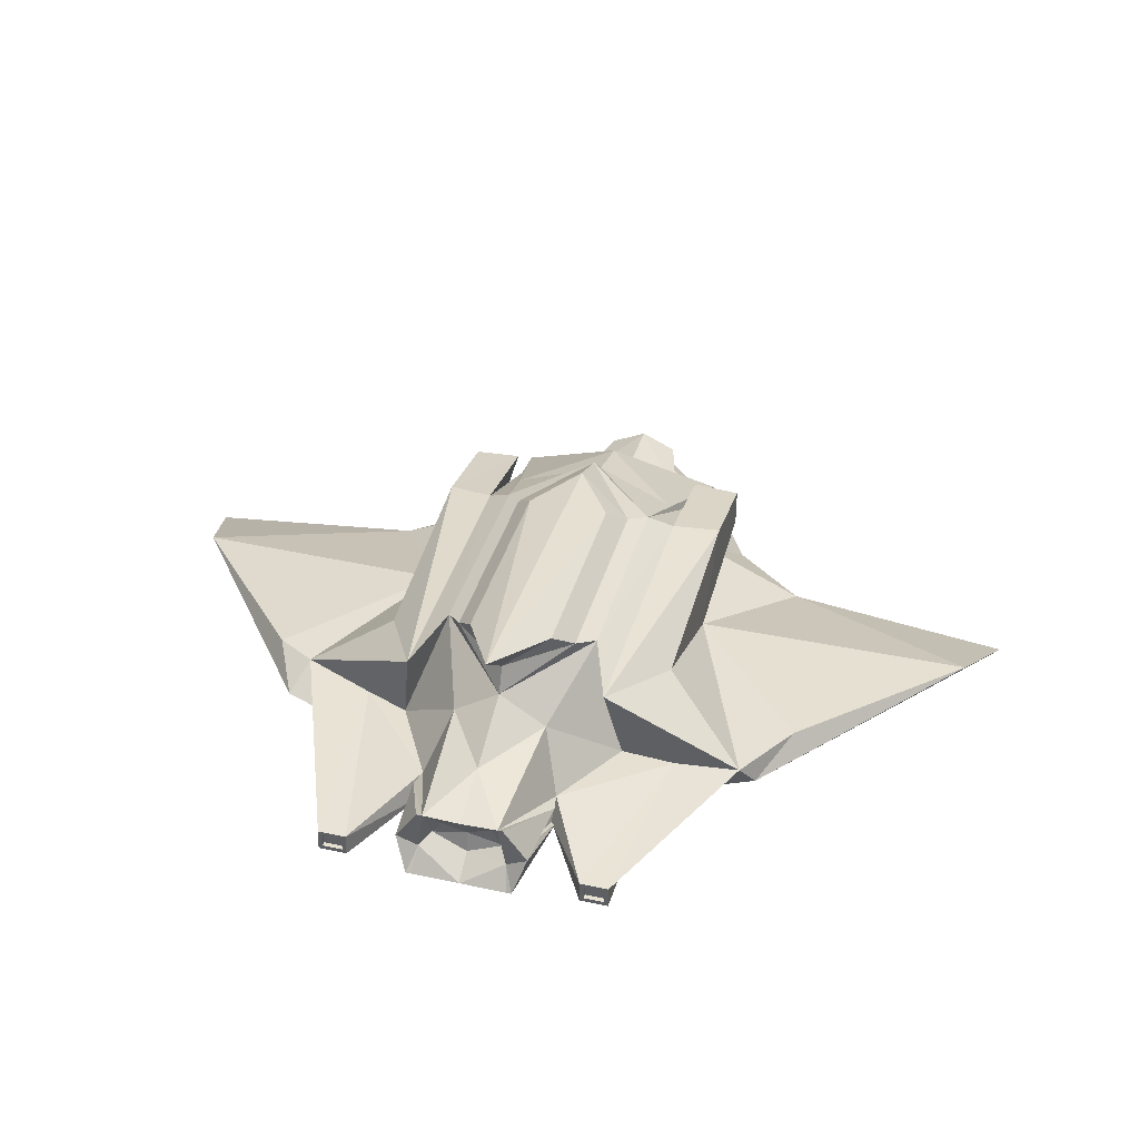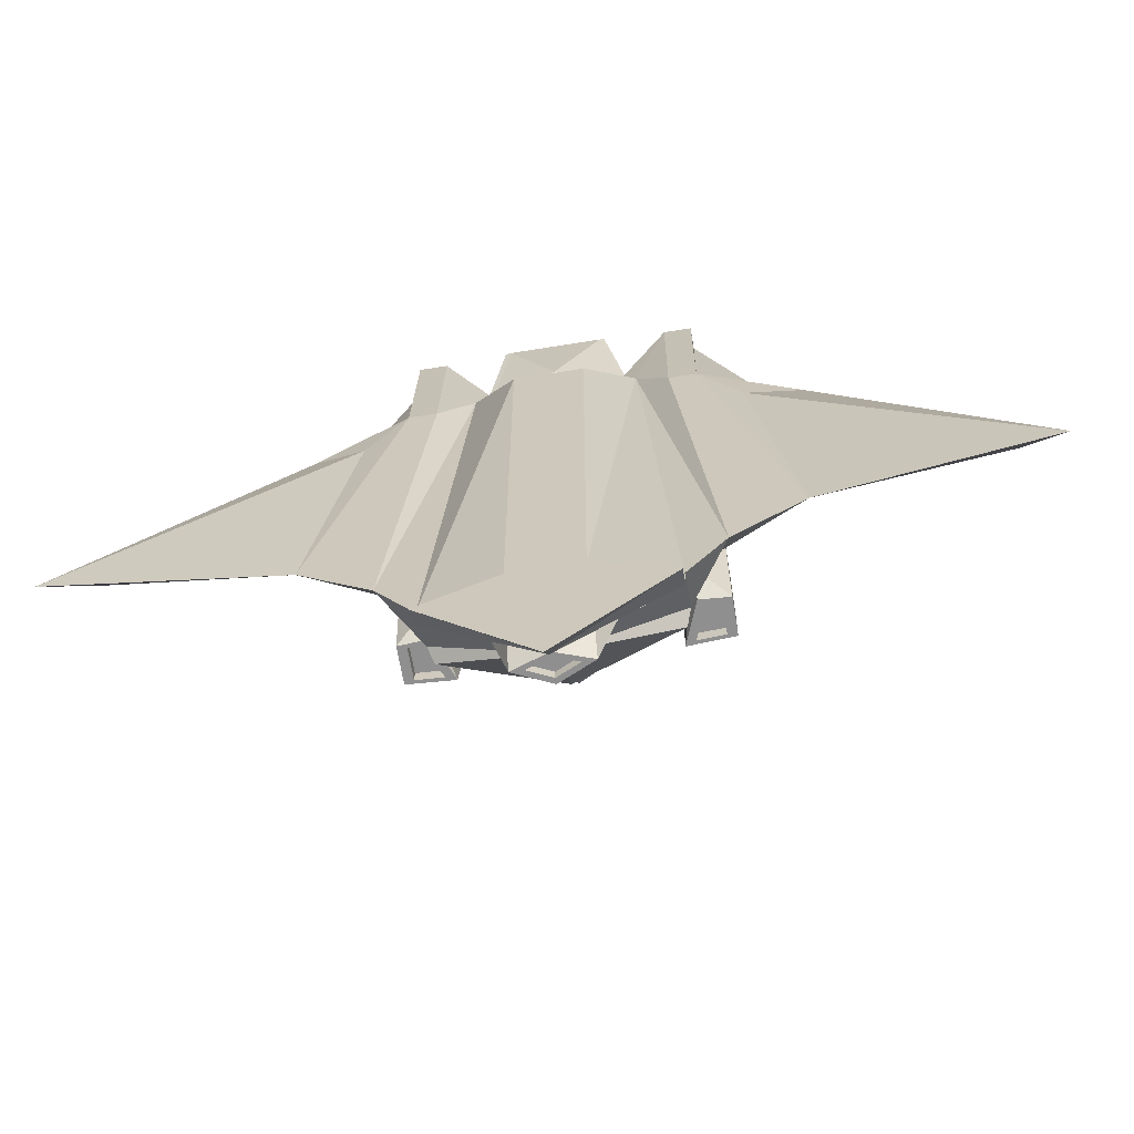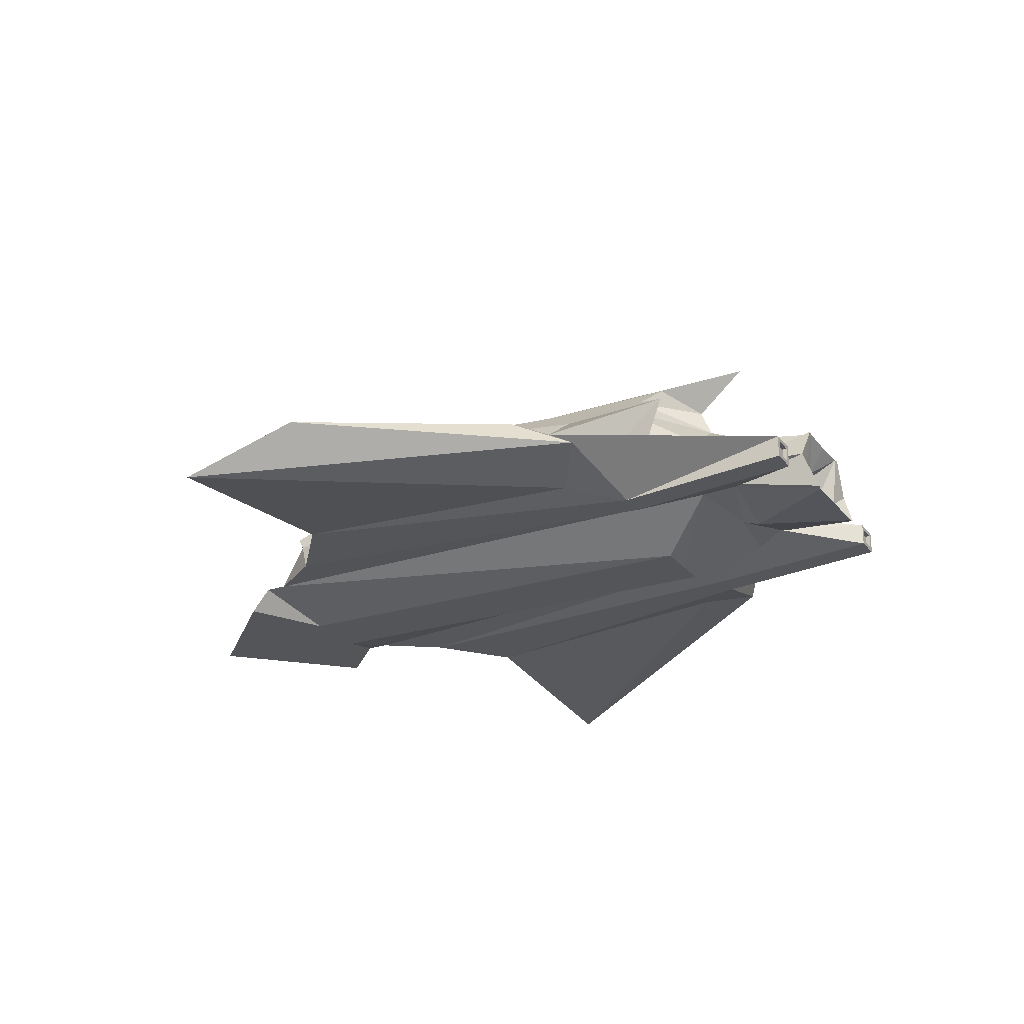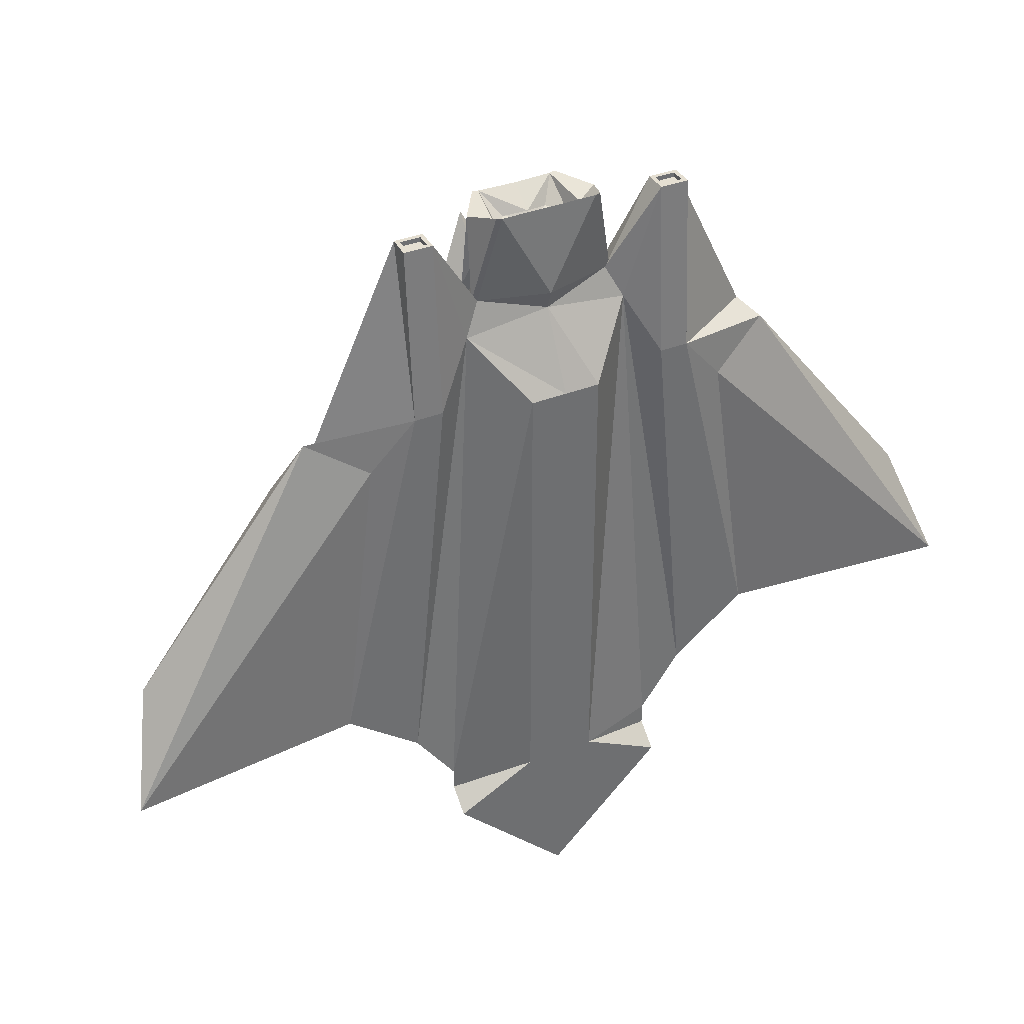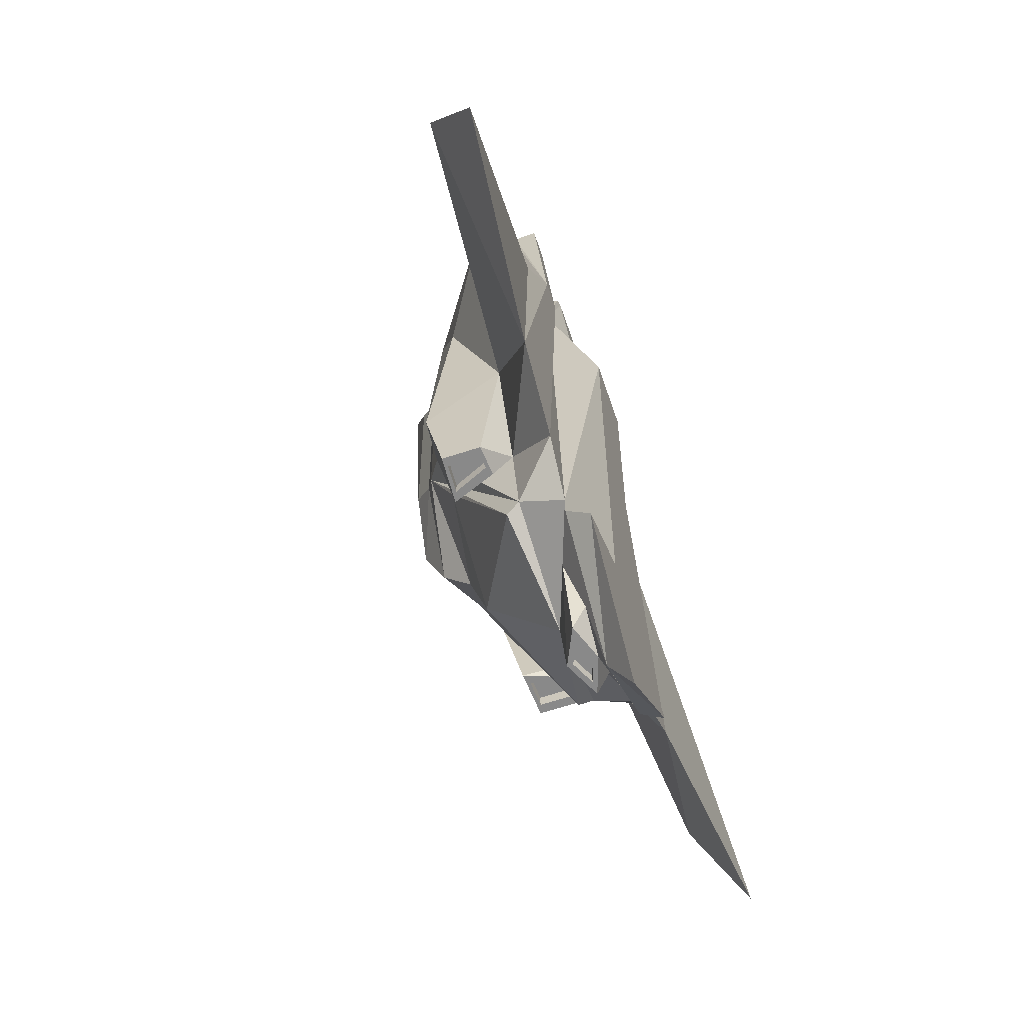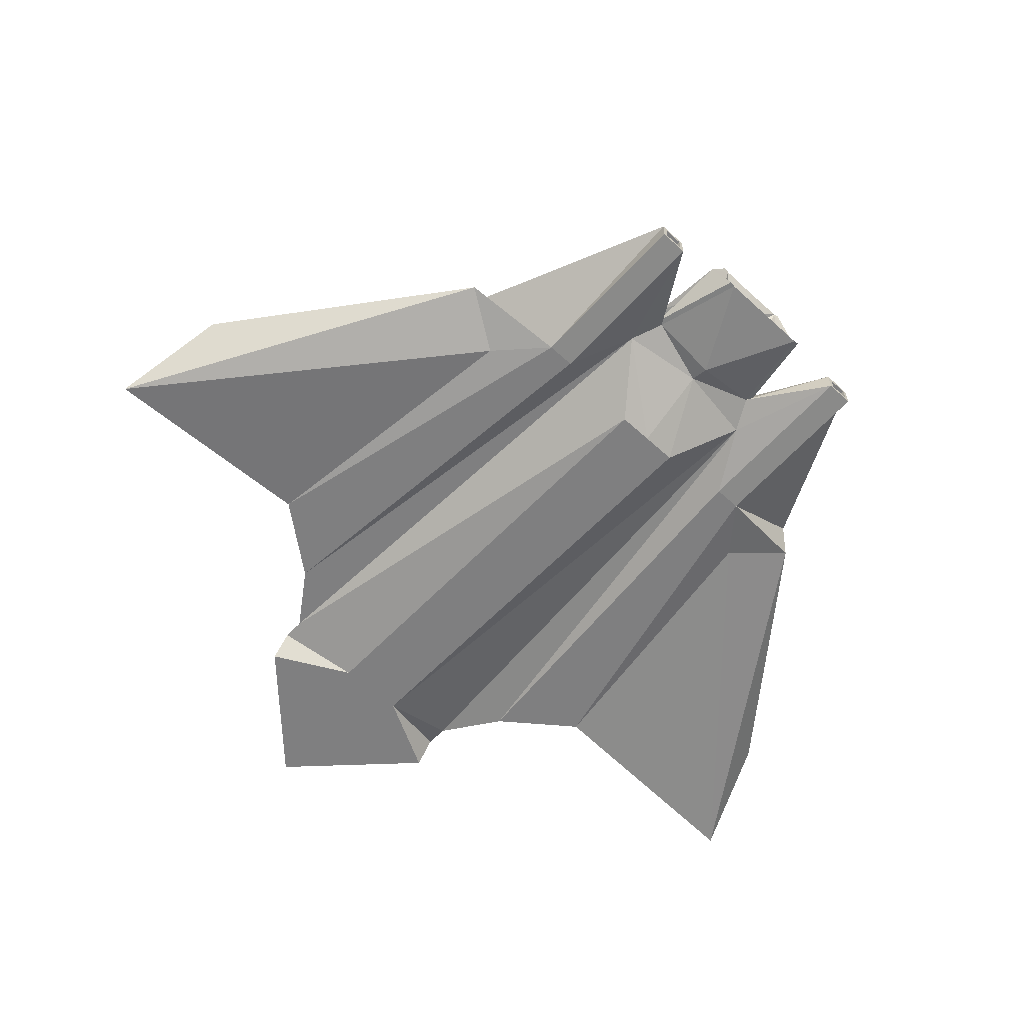
<metadata>
{"format":"obj","ext":"obj","renderer":"f3d","projection":"perspective","resolution":1024,"background":"white","views":[{"elev":38.5,"azim":15.3,"up":"+Y"},{"elev":-65.4,"azim":9.3,"up":"+Z"},{"elev":-24.0,"azim":-61.7,"up":"+Y"},{"elev":37.5,"azim":-26.7,"up":"+Z"},{"elev":-63.1,"azim":-71.4,"up":"+Z"},{"elev":-59.9,"azim":-43.2,"up":"+Y"}]}
</metadata>
<code>
o Cube
v 2.259 0.942 0.176
v 3.441 -1 -0.8752
v 2.214 0.6106 3.337
v 2.191 -1 4.367
v -2.259 0.942 0.176
v -3.441 -1 -0.8752
v -2.214 0.6106 3.337
v -2.205 -1 4.367
v 0 -0.8906 -4.062
v -0 1.019 4.99
v -0.00035 -0.7716 5.496
v 0 1 -0.9048
v 2.259 -0.2 1.194
v -3.541 -0.2347 3.647
v 3.522 -0.2149 4.359
v -2.259 -0.2 1.194
v 0 -0.3597 -3.052
v -1.721 -1 -2.621
v -1.156 1.287 3.74
v -1.251 -0.7239 5.305
v -1.156 1.268 0.5603
v -1.721 -0.3315 -2.25
v -1.721 -0.258 4.367
v 1.25 -0.7239 5.305
v 1.156 1.268 0.5603
v 1.721 -1 -2.621
v 1.156 1.287 3.74
v 1.721 -0.258 4.367
v 0.6213 1.706 4.351
v 0 2.077 5.573
v -0.6213 1.687 1.171
v 0 1.749 0.3114
v -0.6213 1.706 4.351
v 0.6213 1.687 1.171
v 0 1.425 -0.4504
v 0.9027 1.401 0.8657
v -0.9027 1.42 4.045
v -0.9027 1.401 0.8657
v 0.9027 1.42 4.045
v 0 1.425 4.821
v 2.128 -0.5216 6.992
v 2.128 -0.7364 6.992
v 0.7171 -0.799 7.131
v 0.5597 0.2785 6.982
v 0 0.2596 6.98
v -0.7263 -0.799 7.131
v 0 -0.799 7.131
v 0 -0.1403 6.733
v -2.14 -0.7364 6.992
v -2.129 -0.5216 6.992
v 0.6424 -0.4756 6.89
v -0.6857 -0.4537 6.873
v -0.5668 0.2788 6.982
v 4.149 -0.2411 3.31
v 6.919 -1.377 -0.847
v 3.742 -0.5619 4.157
v 2.845 -0.8796 3.589
v -6.919 -1.377 -0.847
v -2.859 -0.8796 3.589
v -4.149 -0.2411 3.31
v -3.732 -0.5683 4.146
v 0.5288 -1.356 -2.621
v 0 -1.356 -4.367
v -0.5288 -1.356 4.367
v 0 -1.356 4.367
v -0.5288 -1.356 -2.621
v 0.5288 -1.356 4.367
v 1.721 -1 -2.957
v 0 -1 -4.358
v -1.721 -1 -2.957
v -1.721 -1.356 -3.253
v 1.721 -1.356 -3.253
v 0 -1.356 -4.999
v -2.329 -1 -1.748
v -1.511 1.067 4.707
v -2.409 -0.2495 4.106
v -1.771 -1 4.367
v -1.541 1.029 0.3681
v -1.795 -0.2657 -0.9049
v -1.83 -0.5216 6.992
v -1.834 -0.7364 6.992
v 1.765 -1 4.367
v 1.541 1.029 0.3681
v 1.795 -0.2657 -0.9049
v 2.329 -1 -1.748
v 1.511 1.067 4.707
v 2.549 -0.2389 4.438
v 1.829 -0.7364 6.992
v 1.829 -0.5216 6.992
v 1.695 0.6291 -1.272
v 2.117 0.6061 -1.272
v 2.117 0.1136 -1.272
v -2.117 0.6061 -1.272
v -2.117 0.1136 -1.272
v 1.925 0.1013 -1.272
v -1.696 0.6291 -1.272
v -1.925 0.1013 -1.272
v 1.541 0.695 -1.272
v 2.259 0.6509 -1.272
v 2.259 0.06898 -1.272
v -2.259 0.6509 -1.272
v -2.259 0.06898 -1.272
v 1.795 0.03548 -1.272
v -1.541 0.695 -1.272
v -1.795 0.03548 -1.272
v 1.695 0.6291 -1.064
v 2.117 0.6061 -1.064
v 2.117 0.1136 -1.064
v -2.117 0.6061 -1.064
v -2.117 0.1136 -1.064
v 1.925 0.1013 -1.064
v -1.696 0.6291 -1.064
v -1.925 0.1013 -1.064
v 0.708 0.5379 4.981
v -0.000238 0.5367 6.103
v -1.015 -0.5847 5.779
v -0.000238 -0.8649 5.779
v -0.7085 0.5379 4.981
v -1.021 -0.2377 5.619
v 1.013 -0.5847 5.779
v 1.02 -0.2786 5.542
v 2.192 -0.4575 6.992
v 2.191 -0.8005 6.992
v 1.765 -0.8005 6.992
v -2.205 -0.8005 6.992
v -2.192 -0.4575 6.992
v -1.765 -0.4575 6.992
v -1.771 -0.8005 6.992
v 1.765 -0.4575 6.992
v -1.258 0.8549 -0.4026
v 0 0.7368 -1.803
v 0 -0.463 -2.218
v 1.258 0.8549 -0.4026
v 1.721 -0.3315 -2.243
v -1.641 -0.1272 -2.383
v 1.641 -0.1272 -2.383
v 6.446 -0.5891 0.6944
v -6.446 -0.5891 0.6944
v 0.9846 -0.2506 6.952
v 0.7945 -0.7852 7.142
v 0.6371 0.2924 6.993
v 1.091 -0.5709 5.79
v 1.073 -0.2617 5.817
v -1.001 -0.2496 6.954
v -0.8106 -0.7841 7.144
v -0.6512 0.2937 6.995
v -1.099 -0.5698 5.792
v -1.082 -0.2287 5.878
v -0.001111 -0.2317 6.65
v -0.001111 -0.5434 6.718
v 0.5371 -0.3524 6.65
v -0.5448 -0.3524 6.65
v -0.3374 -0.03015 6.674
v 0.3309 -0.03029 6.674
v 2.128 -0.5216 6.922
v 2.128 -0.7364 6.922
v 1.829 -0.7364 6.922
v -2.14 -0.7364 6.922
v -2.129 -0.5216 6.922
v -1.83 -0.5216 6.922
v -1.834 -0.7364 6.922
v 1.829 -0.5216 6.922
v -0.5504 -0.8956 -3.594
v -0.3532 -0.694 -4.062
v 0.5504 -0.8956 -3.594
v 0.3532 -0.694 -4.062
v 0.8604 -1 -3.494
v 0 -1 -4.367
v 0.8604 -0.6798 -2.836
v 0 -0.4401 -4.062
v -0.8604 -1 -3.494
v -0.8604 -0.6798 -2.836
v 0.5504 -0.6979 -4.062
v 0 -0.5285 -4.062
v -0.5504 -0.6979 -4.062
v 0 -0.8176 -4.062
v 0 -0.5285 -3.896
v 0 -0.8176 -3.896
v 0.3532 -0.694 -3.896
v -0.3532 -0.694 -3.896
f 22 132 17
f 4 124 82
f 57 55 56
f 168 68 69
f 77 125 8
f 4 123 124
f 2 55 57
f 171 69 18
f 77 128 125
f 171 168 69
f 5 75 78
f 7 5 16
f 13 1 3
f 174 180 164
f 78 21 22
f 36 32 34
f 38 32 35
f 40 29 30
f 48 153 149
f 42 157 88
f 53 152 153
f 10 114 27
f 50 160 80
f 134 25 83
f 53 115 118
f 17 134 132
f 36 35 32
f 38 31 32
f 40 30 33
f 51 150 47
f 80 161 81
f 52 150 152
f 10 19 118
f 88 162 89
f 1 83 86
f 44 114 115
f 44 143 121
f 44 139 141
f 53 148 146
f 52 145 46
f 48 154 44
f 44 151 51
f 89 155 41
f 81 158 49
f 49 159 50
f 41 156 42
f 164 178 176
f 180 177 178
f 177 179 178
f 176 179 166
f 166 177 174
f 174 177 180
f 48 53 153
f 42 156 157
f 53 52 152
f 50 159 160
f 53 146 144
f 51 151 150
f 80 160 161
f 52 47 150
f 88 157 162
f 51 43 140
f 44 141 143
f 53 119 148
f 48 149 154
f 44 154 151
f 89 162 155
f 81 161 158
f 49 158 159
f 41 155 156
f 164 180 178
f 176 178 179
f 166 179 177
f 75 7 14
f 2 82 85
f 20 65 11
f 11 116 20
f 74 20 77
f 76 126 127
f 18 64 20
f 21 35 12
f 25 35 36
f 51 47 43
f 47 52 46
f 11 120 117
f 20 128 77
f 66 65 64
f 62 65 63
f 63 72 62
f 24 62 26
f 11 67 24
f 62 68 26
f 66 70 71
f 6 77 8
f 15 3 86
f 87 122 15
f 85 24 26
f 46 117 47
f 53 144 52
f 43 117 120
f 41 123 122
f 88 123 42
f 49 126 125
f 80 126 50
f 49 128 81
f 80 128 127
f 41 129 89
f 88 129 124
f 76 75 14
f 87 15 86
f 15 13 3
f 14 7 16
f 2 4 82
f 20 64 65
f 11 117 116
f 74 18 20
f 76 14 126
f 18 66 64
f 21 38 35
f 25 12 35
f 44 45 48
f 48 45 53
f 11 24 120
f 66 63 65
f 62 67 65
f 24 67 62
f 11 65 67
f 62 72 68
f 66 18 70
f 63 66 71
f 6 74 77
f 24 82 124
f 87 129 122
f 85 82 24
f 46 116 117
f 43 47 117
f 51 140 139
f 41 42 123
f 88 124 123
f 49 50 126
f 80 127 126
f 49 125 128
f 80 81 128
f 41 122 129
f 88 89 129
f 139 140 142
f 141 139 143
f 120 140 43
f 144 147 145
f 146 148 144
f 116 145 147
f 44 51 139
f 120 142 140
f 116 46 145
f 52 144 145
f 154 149 151
f 149 153 152
f 151 149 150
f 150 149 152
f 161 159 158
f 156 162 157
f 161 160 159
f 156 155 162
f 106 108 111
f 110 112 113
f 135 131 17
f 131 136 17
f 12 133 131
f 12 130 21
f 106 107 108
f 110 109 112
f 135 130 131
f 131 133 136
f 12 25 133
f 133 25 136
f 25 134 136
f 22 21 135
f 21 130 135
f 12 131 130
f 17 136 134
f 22 135 17
f 79 104 78
f 34 30 29
f 40 33 37
f 10 37 19
f 27 36 39
f 129 120 124
f 137 56 55
f 61 138 58
f 6 59 58
f 59 61 58
f 116 127 128
f 5 104 101
f 90 111 95
f 91 106 90
f 5 102 16
f 1 98 83
f 79 102 105
f 84 100 13
f 84 98 103
f 1 100 99
f 90 99 91
f 91 100 92
f 93 102 101
f 95 100 103
f 96 101 104
f 97 102 94
f 96 105 97
f 90 103 98
f 94 113 97
f 95 108 92
f 92 107 91
f 97 112 96
f 96 109 93
f 93 110 94
f 52 147 144
f 51 120 121
f 44 121 114
f 2 137 55
f 79 105 104
f 6 58 138
f 31 33 30
f 40 39 29
f 10 27 39
f 19 37 38
f 129 121 120
f 116 119 127
f 5 78 104
f 90 106 111
f 91 107 106
f 5 101 102
f 1 99 98
f 79 16 102
f 84 103 100
f 84 83 98
f 1 13 100
f 90 98 99
f 91 99 100
f 93 94 102
f 95 92 100
f 96 93 101
f 97 105 102
f 96 104 105
f 90 95 103
f 94 110 113
f 95 111 108
f 92 108 107
f 97 113 112
f 96 112 109
f 93 109 110
f 52 119 116
f 53 118 119
f 51 143 139
f 51 142 120
f 52 148 119
f 173 165 9
f 170 169 173
f 170 172 17
f 163 172 175
f 163 175 9
f 174 173 166
f 174 175 170
f 176 173 9
f 176 175 164
f 52 116 147
f 51 121 143
f 51 139 142
f 52 144 148
f 170 17 169
f 170 175 172
f 165 173 169
f 174 170 173
f 174 164 175
f 176 166 173
f 176 9 175
f 23 118 19
f 84 2 85
f 15 54 13
f 6 138 16
f 74 22 18
f 169 26 167
f 76 119 23
f 83 27 86
f 87 121 129
f 39 34 29
f 19 38 21
f 28 114 121
f 4 57 56
f 13 54 137
f 2 57 4
f 8 14 61
f 14 60 61
f 69 72 73
f 69 71 70
f 18 69 70
f 63 71 73
f 6 79 74
f 24 124 120
f 1 86 3
f 134 85 26
f 60 16 138
f 84 134 83
f 79 78 22
f 15 4 56
f 59 8 61
f 5 7 75
f 23 119 118
f 37 33 31
f 22 172 18
f 84 13 2
f 15 56 54
f 74 79 22
f 134 169 17
f 27 25 36
f 28 27 114
f 20 116 128
f 137 54 56
f 61 60 138
f 14 16 60
f 6 8 59
f 63 73 72
f 167 68 168
f 69 68 72
f 69 73 71
f 6 16 79
f 78 75 19
f 134 84 85
f 2 13 137
f 18 172 171
f 165 168 9
f 163 168 171
f 165 169 167
f 76 127 119
f 87 28 121
f 22 17 172
f 134 26 169
f 167 26 68
f 165 167 168
f 163 9 168
f 163 171 172
f 37 31 38
f 8 126 14
f 4 122 123
f 31 30 32
f 10 39 40
f 10 118 115
f 78 19 21
f 44 115 45
f 8 125 126
f 4 15 122
f 83 25 27
f 34 32 30
f 39 36 34
f 10 40 37
f 10 115 114
f 53 45 115
f 23 75 76
f 86 28 87
f 23 19 75
f 86 27 28

</code>
